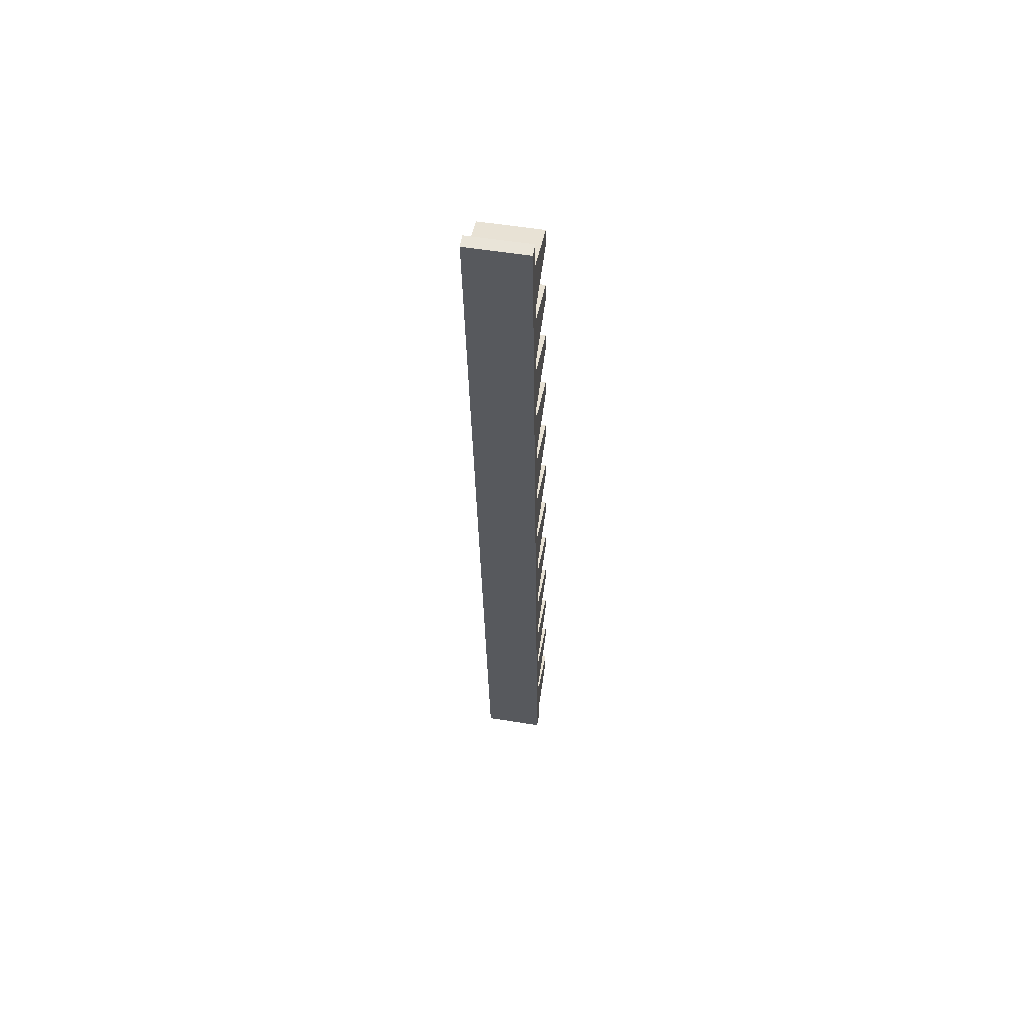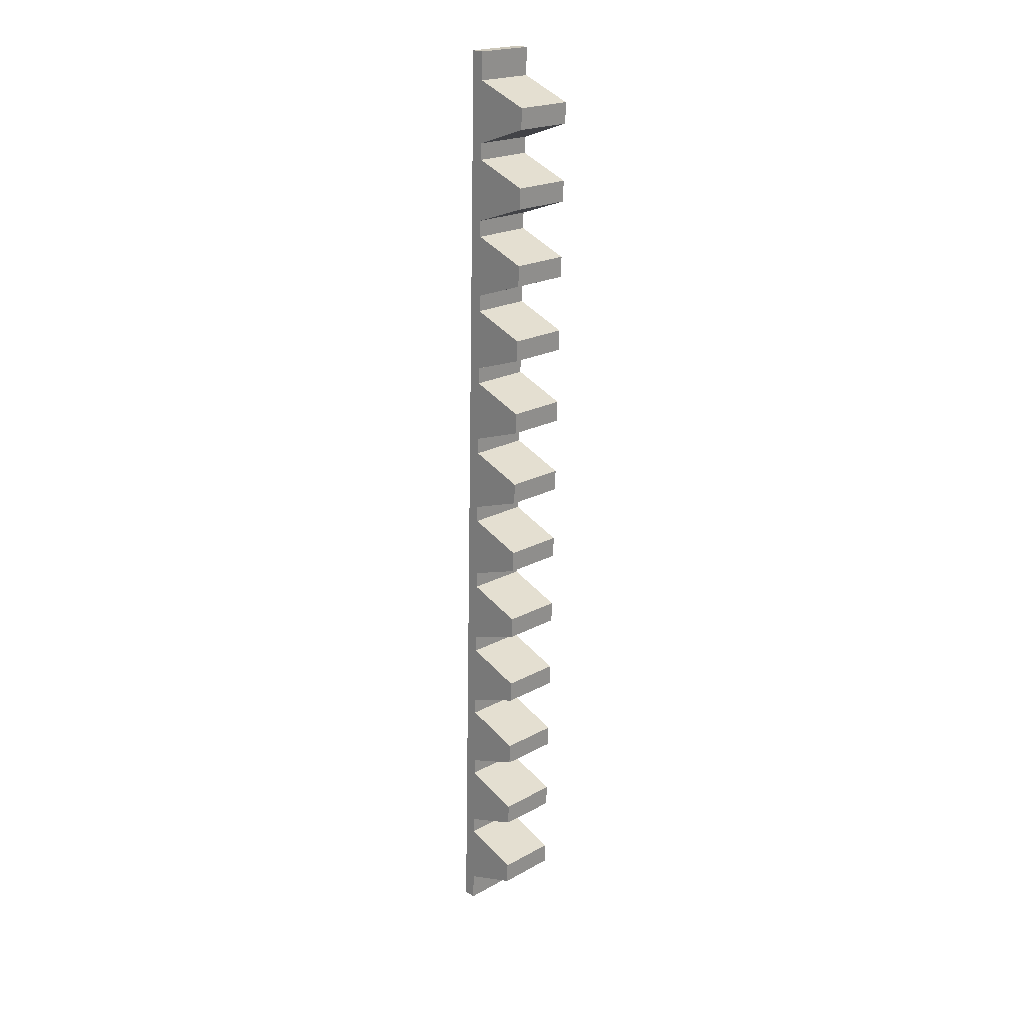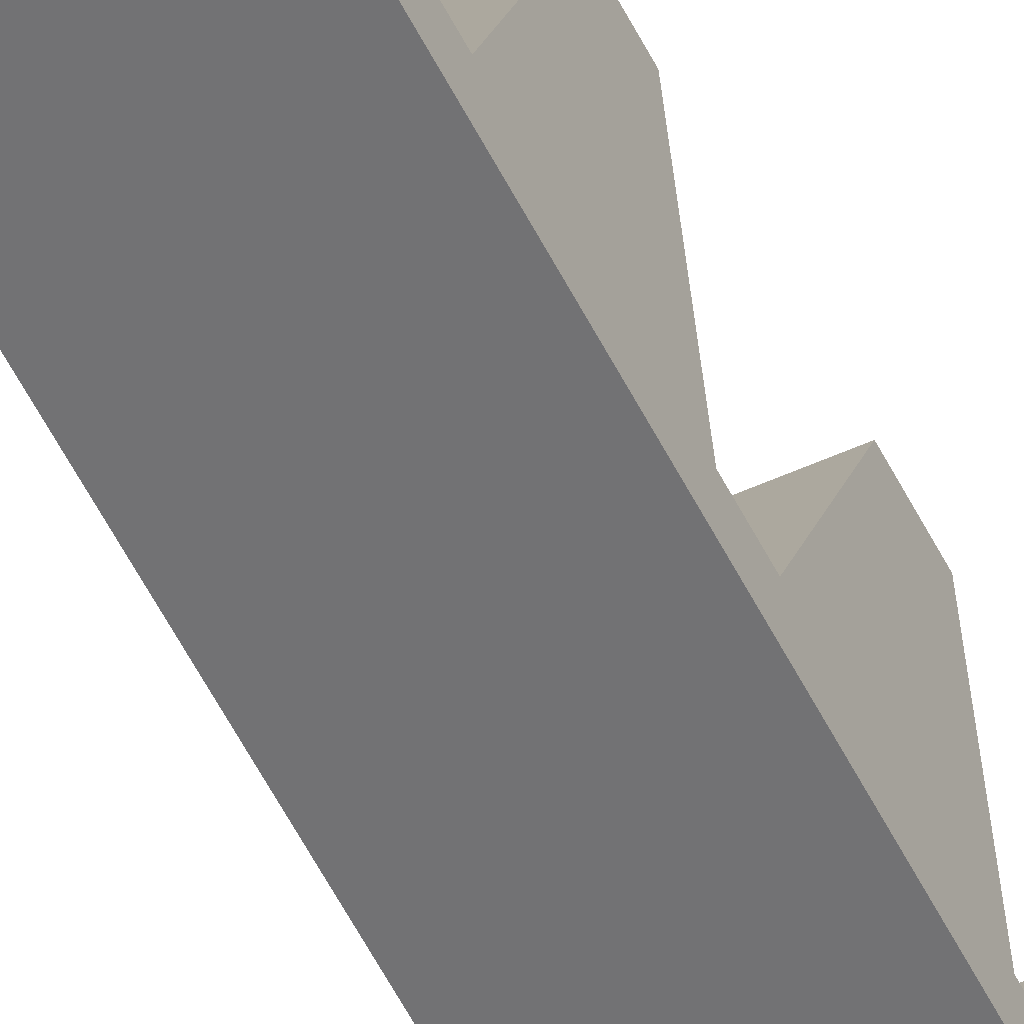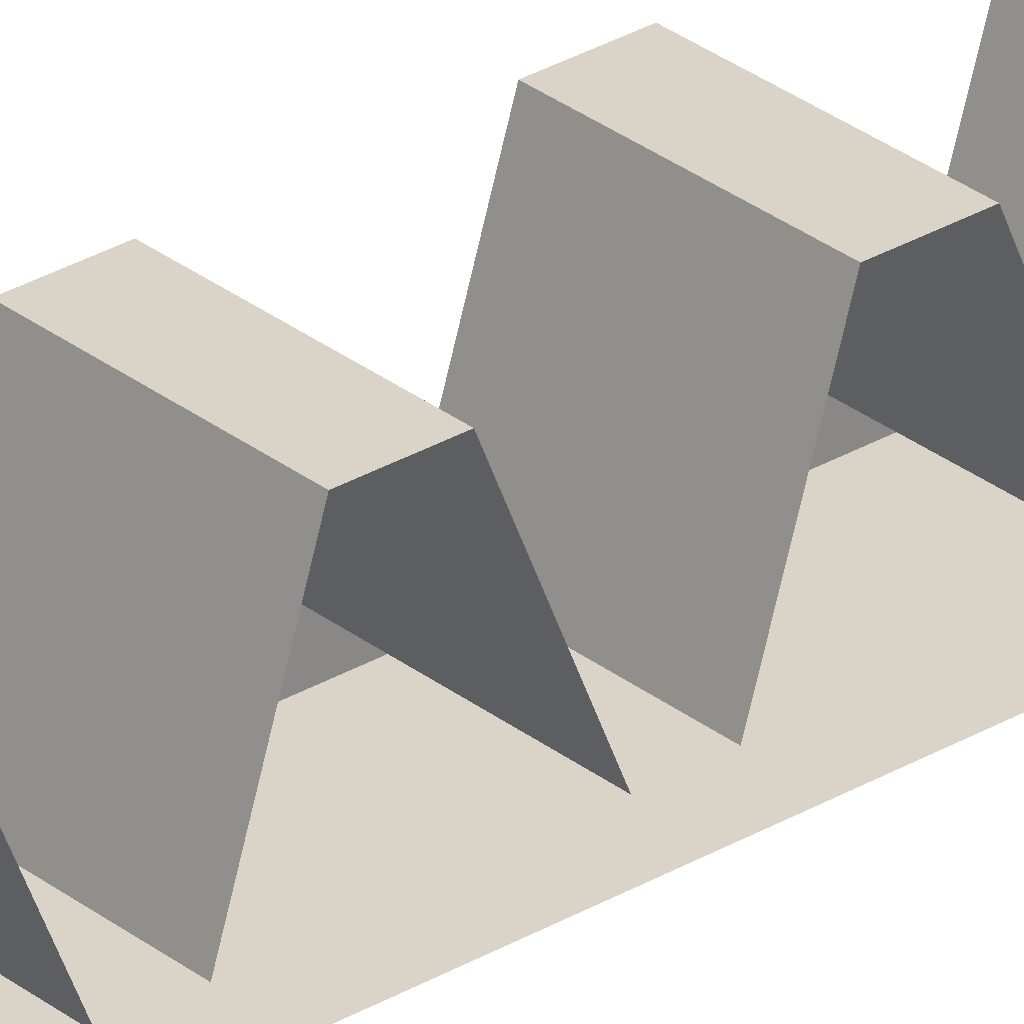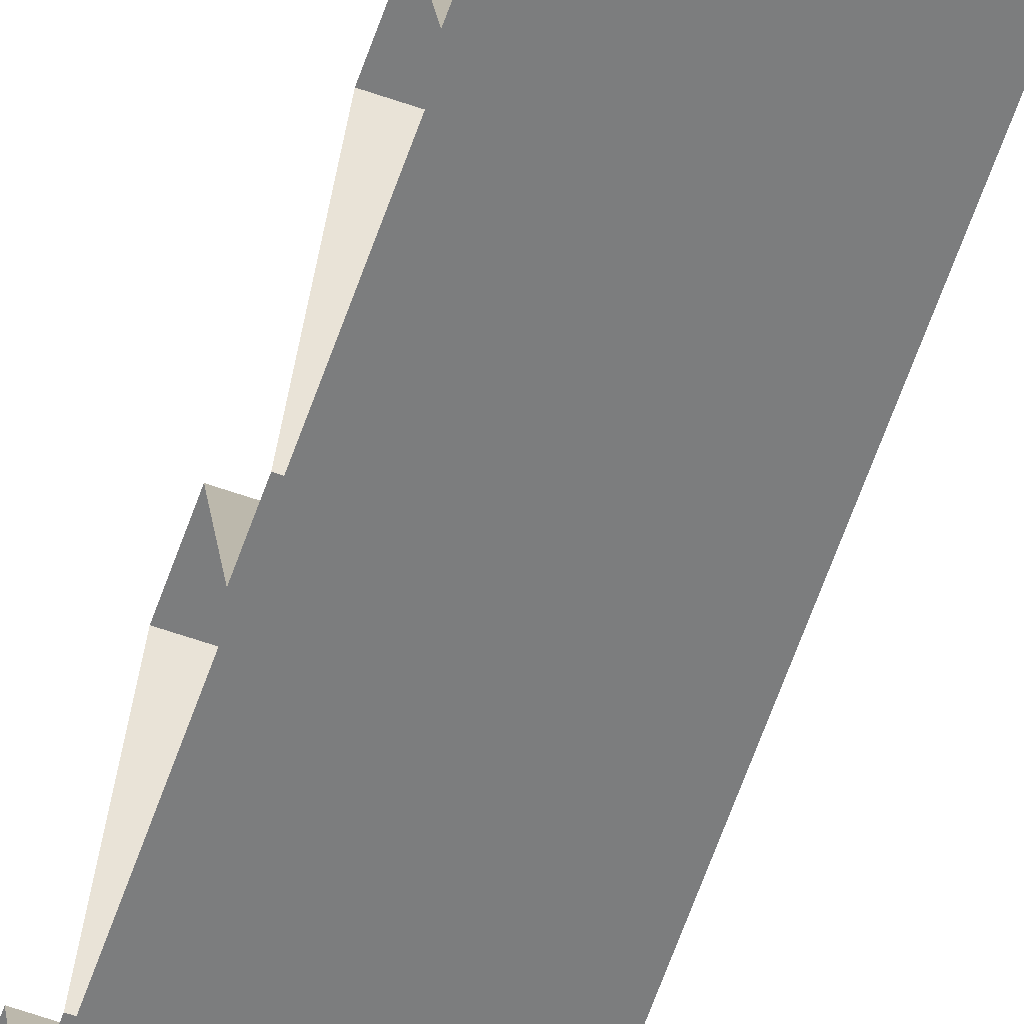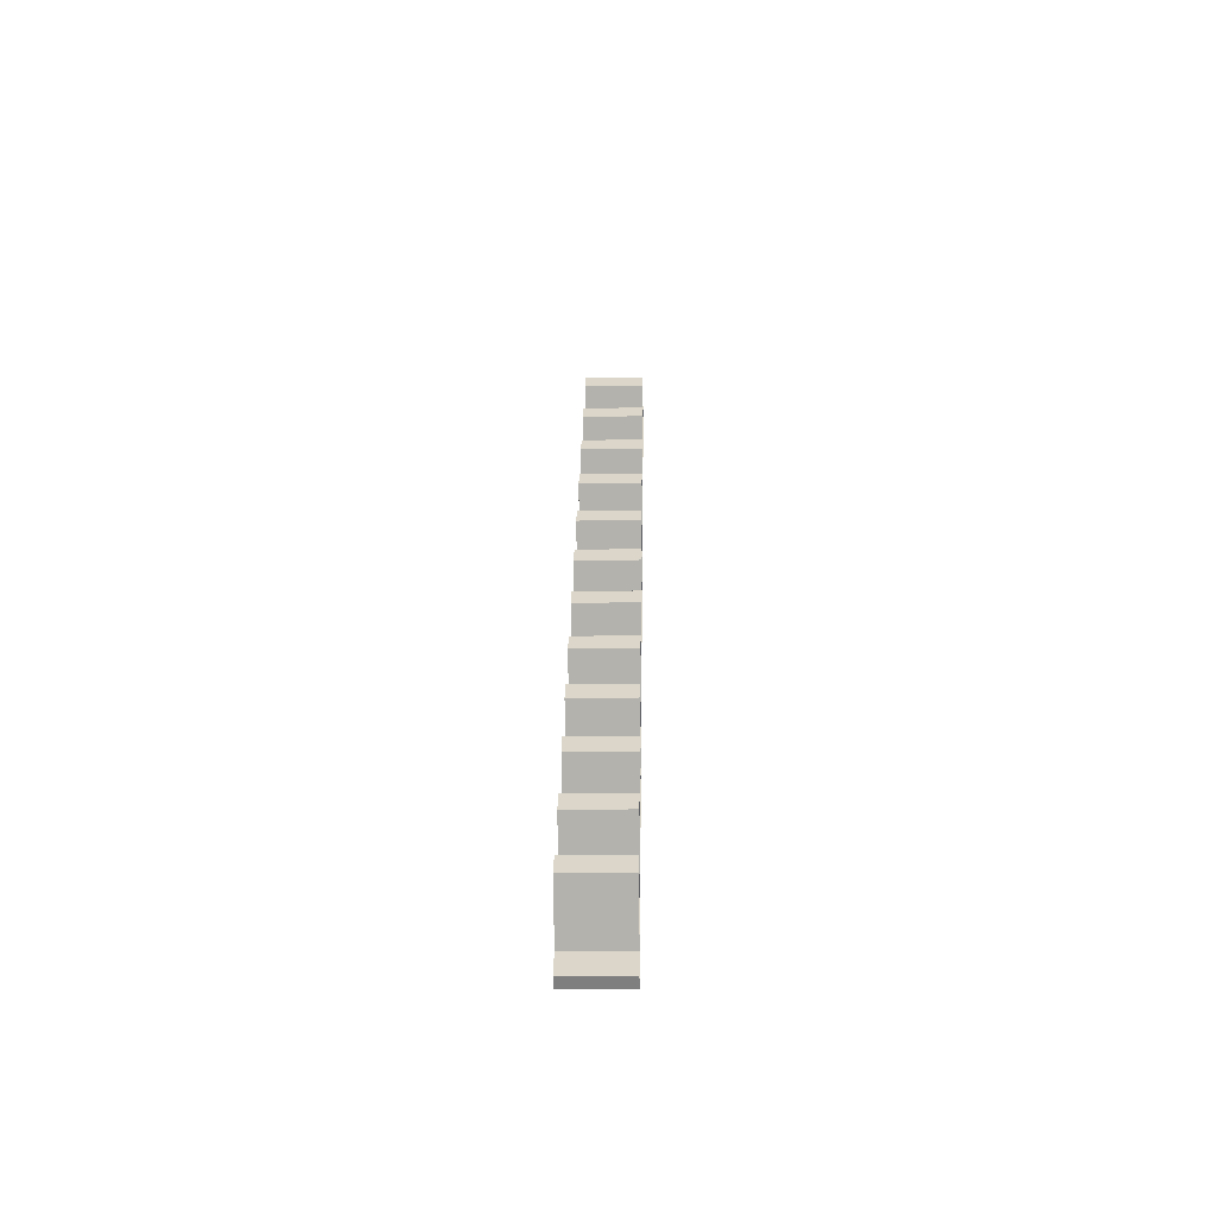
<metadata>
{"format":"obj","ext":"obj","renderer":"f3d","projection":"perspective","resolution":1024,"background":"white","views":[{"elev":60.1,"azim":6.6,"up":"+Z"},{"elev":22.1,"azim":132.0,"up":"+Z"},{"elev":-57.0,"azim":25.8,"up":"+Y"},{"elev":31.3,"azim":-130.2,"up":"+Y"},{"elev":-57.9,"azim":-19.5,"up":"+Y"},{"elev":-60.2,"azim":177.9,"up":"+Z"}]}
</metadata>
<code>
g GearRack
v 0.0005871 -0.000179 0.004122
v -3.365e-05 -0.0001452 0.004111
v -2.889e-05 -0.0001473 0.003833
v 0.0005919 -0.000181 0.003844
v 0.0005919 -0.000181 0.003844
v -2.889e-05 -0.0001473 0.003833
v 5.024e-06 0.0004099 0.003626
v 0.0006258 0.0003762 0.003637
v 0.0006258 0.0003762 0.003637
v 5.024e-06 0.0004099 0.003626
v 8.618e-06 0.0004084 0.003416
v 0.0006294 0.0003746 0.003427
v 0.0006294 0.0003746 0.003427
v 8.618e-06 0.0004084 0.003416
v -1.831e-05 -0.0001519 0.003216
v 0.0006025 -0.0001857 0.003227
v -4.041e-05 -0.0002694 0.004112
v 0.0005804 -0.0003031 0.004123
v 0.0007479 -0.0003762 -0.005643
v 0.0001271 -0.0003424 -0.005654
v 0.0006025 -0.0001857 0.003227
v -1.831e-05 -0.0001519 0.003216
v -1.549e-05 -0.0001532 0.003052
v 0.0006053 -0.0001869 0.003063
v -1.549e-05 -0.0001532 0.003052
v 1.842e-05 0.0004041 0.002845
v 0.0006392 0.0003704 0.002856
v 0.0006053 -0.0001869 0.003063
v 0.0006392 0.0003704 0.002856
v 1.842e-05 0.0004041 0.002845
v 2.202e-05 0.0004025 0.002635
v 0.0006428 0.0003688 0.002646
v 0.0006428 0.0003688 0.002646
v 2.202e-05 0.0004025 0.002635
v -4.912e-06 -0.0001578 0.002435
v 0.0006159 -0.0001915 0.002446
v 0.0006159 -0.0001915 0.002446
v -4.912e-06 -0.0001578 0.002435
v -2.093e-06 -0.000159 0.002271
v 0.0006187 -0.0001927 0.002282
v 0.0006187 -0.0001927 0.002282
v -2.093e-06 -0.000159 0.002271
v 3.182e-05 0.0003983 0.002064
v 0.0006526 0.0003645 0.002074
v 0.0006526 0.0003645 0.002074
v 3.182e-05 0.0003983 0.002064
v 3.541e-05 0.0003967 0.001854
v 0.0006562 0.000363 0.001865
v 0.0006562 0.000363 0.001865
v 3.541e-05 0.0003967 0.001854
v 8.486e-06 -0.0001636 0.001654
v 0.0006293 -0.0001973 0.001665
v 8.486e-06 -0.0001636 0.001654
v 1.13e-05 -0.0001648 0.00149
v 0.0006321 -0.0001986 0.001501
v 0.0006293 -0.0001973 0.001665
v 1.13e-05 -0.0001648 0.00149
v 4.522e-05 0.0003924 0.001282
v 0.000666 0.0003587 0.001293
v 0.0006321 -0.0001986 0.001501
v 4.522e-05 0.0003924 0.001282
v 4.881e-05 0.0003908 0.001073
v 0.0006696 0.0003571 0.001084
v 0.000666 0.0003587 0.001293
v 0.0006696 0.0003571 0.001084
v 4.881e-05 0.0003908 0.001073
v 2.188e-05 -0.0001695 0.0008728
v 0.0006427 -0.0002032 0.0008837
v 0.0006427 -0.0002032 0.0008837
v 2.188e-05 -0.0001695 0.0008728
v 2.47e-05 -0.0001707 0.0007084
v 0.0006455 -0.0002044 0.0007193
v 0.0006455 -0.0002044 0.0007193
v 2.47e-05 -0.0001707 0.0007084
v 5.862e-05 0.0003866 0.0005011
v 0.0006794 0.0003528 0.000512
v 5.862e-05 0.0003866 0.0005011
v 6.221e-05 0.000385 0.0002915
v 0.000683 0.0003513 0.0003024
v 0.0006794 0.0003528 0.000512
v 6.221e-05 0.000385 0.0002915
v 3.528e-05 -0.0001753 9.154e-05
v 0.0006561 -0.000209 0.0001024
v 0.000683 0.0003513 0.0003024
v 0.0006561 -0.000209 0.0001024
v 3.528e-05 -0.0001753 9.154e-05
v 3.81e-05 -0.0001765 -7.28e-05
v 0.0006589 -0.0002103 -6.191e-05
v 3.81e-05 -0.0001765 -7.28e-05
v 7.201e-05 0.0003807 -0.0002801
v 0.0006928 0.000347 -0.0002692
v 0.0006589 -0.0002103 -6.191e-05
v 7.201e-05 0.0003807 -0.0002801
v 7.561e-05 0.0003792 -0.0004897
v 0.0006964 0.0003454 -0.0004788
v 0.0006928 0.000347 -0.0002692
v 0.0006964 0.0003454 -0.0004788
v 7.561e-05 0.0003792 -0.0004897
v 4.868e-05 -0.0001811 -0.0006897
v 0.0006695 -0.0002149 -0.0006788
v 4.868e-05 -0.0001811 -0.0006897
v 5.15e-05 -0.0001824 -0.000854
v 0.0006723 -0.0002161 -0.0008431
v 0.0006695 -0.0002149 -0.0006788
v 0.0006723 -0.0002161 -0.0008431
v 5.15e-05 -0.0001824 -0.000854
v 8.541e-05 0.0003749 -0.001061
v 0.0007062 0.0003412 -0.00105
v 8.541e-05 0.0003749 -0.001061
v 8.901e-05 0.0003733 -0.001271
v 0.0007098 0.0003396 -0.00126
v 0.0007062 0.0003412 -0.00105
v 8.901e-05 0.0003733 -0.001271
v 6.208e-05 -0.000187 -0.001471
v 0.0006829 -0.0002207 -0.00146
v 0.0007098 0.0003396 -0.00126
v 0.0006829 -0.0002207 -0.00146
v 6.208e-05 -0.000187 -0.001471
v 6.49e-05 -0.0001882 -0.001635
v 0.0006857 -0.0002219 -0.001624
v 6.49e-05 -0.0001882 -0.001635
v 9.881e-05 0.000369 -0.001843
v 0.0007196 0.0003353 -0.001832
v 0.0006857 -0.0002219 -0.001624
v 0.0007196 0.0003353 -0.001832
v 9.881e-05 0.000369 -0.001843
v 0.0001024 0.0003675 -0.002052
v 0.0007232 0.0003337 -0.002041
v 0.0007232 0.0003337 -0.002041
v 0.0001024 0.0003675 -0.002052
v 7.548e-05 -0.0001928 -0.002252
v 0.0006963 -0.0002266 -0.002241
v 7.548e-05 -0.0001928 -0.002252
v 7.829e-05 -0.0001941 -0.002417
v 0.0006991 -0.0002278 -0.002406
v 0.0006963 -0.0002266 -0.002241
v 7.829e-05 -0.0001941 -0.002417
v 0.0001122 0.0003632 -0.002624
v 0.000733 0.0003295 -0.002613
v 0.0006991 -0.0002278 -0.002406
v 0.000733 0.0003295 -0.002613
v 0.0001122 0.0003632 -0.002624
v 0.0001158 0.0003616 -0.002833
v 0.0007366 0.0003279 -0.002823
v 0.0007366 0.0003279 -0.002823
v 0.0001158 0.0003616 -0.002833
v 8.887e-05 -0.0001987 -0.003033
v 0.0007097 -0.0002324 -0.003023
v 0.0007097 -0.0002324 -0.003023
v 8.887e-05 -0.0001987 -0.003033
v 9.169e-05 -0.0001999 -0.003198
v 0.0007125 -0.0002336 -0.003187
v 9.169e-05 -0.0001999 -0.003198
v 0.0001256 0.0003574 -0.003405
v 0.0007464 0.0003236 -0.003394
v 0.0007125 -0.0002336 -0.003187
v 0.0001256 0.0003574 -0.003405
v 0.0001292 0.0003558 -0.003615
v 0.00075 0.0003221 -0.003604
v 0.0007464 0.0003236 -0.003394
v 0.00075 0.0003221 -0.003604
v 0.0001292 0.0003558 -0.003615
v 0.0001023 -0.0002045 -0.003815
v 0.0007231 -0.0002382 -0.003804
v 0.0001023 -0.0002045 -0.003815
v 0.0001051 -0.0002057 -0.003979
v 0.0007259 -0.0002395 -0.003968
v 0.0007231 -0.0002382 -0.003804
v 0.0001051 -0.0002057 -0.003979
v 0.000139 0.0003515 -0.004186
v 0.0007598 0.0003178 -0.004175
v 0.0007259 -0.0002395 -0.003968
v 0.000139 0.0003515 -0.004186
v 0.0001426 0.0003499 -0.004396
v 0.0007634 0.0003162 -0.004385
v 0.0007598 0.0003178 -0.004175
v 0.0007634 0.0003162 -0.004385
v 0.0001426 0.0003499 -0.004396
v 0.0001157 -0.0002104 -0.004596
v 0.0007365 -0.0002441 -0.004585
v 0.0007365 -0.0002441 -0.004585
v 0.0001157 -0.0002104 -0.004596
v 0.0001185 -0.0002116 -0.00476
v 0.0007393 -0.0002453 -0.004749
v 0.0001185 -0.0002116 -0.00476
v 0.0001524 0.0003457 -0.004968
v 0.0007732 0.0003119 -0.004957
v 0.0007393 -0.0002453 -0.004749
v 0.0007732 0.0003119 -0.004957
v 0.0001524 0.0003457 -0.004968
v 0.000156 0.0003441 -0.005177
v 0.0007768 0.0003104 -0.005166
v 0.0007768 0.0003104 -0.005166
v 0.000156 0.0003441 -0.005177
v 0.0001291 -0.0002162 -0.005377
v 0.0007499 -0.0002499 -0.005366
v 0.0007499 -0.0002499 -0.005366
v 0.0001291 -0.0002162 -0.005377
v 0.0001338 -0.0002183 -0.005655
v 0.0007546 -0.000252 -0.005644
v 0.0005871 -0.000179 0.004122
v 0.0005804 -0.0003031 0.004123
v -4.041e-05 -0.0002694 0.004112
v -3.365e-05 -0.0001452 0.004111
v 0.0001271 -0.0003424 -0.005654
v 0.0007479 -0.0003762 -0.005643
v 0.0007546 -0.000252 -0.005644
v 0.0001338 -0.0002183 -0.005655
v 0.0006025 -0.0001857 0.003227
v 0.0006258 0.0003762 0.003637
v 0.0006294 0.0003746 0.003427
v 0.0005919 -0.000181 0.003844
v 0.0005804 -0.0003031 0.004123
v 0.0005871 -0.000179 0.004122
v 0.0006053 -0.0001869 0.003063
v 0.0006159 -0.0001915 0.002446
v 0.0006428 0.0003688 0.002646
v 0.0006392 0.0003704 0.002856
v 0.0006187 -0.0001927 0.002282
v 0.0006293 -0.0001973 0.001665
v 0.0006321 -0.0001986 0.001501
v 0.0006562 0.000363 0.001865
v 0.0006526 0.0003645 0.002074
v 0.0006427 -0.0002032 0.0008837
v 0.000666 0.0003587 0.001293
v 0.0006696 0.0003571 0.001084
v 0.0006455 -0.0002044 0.0007193
v 0.0006561 -0.000209 0.0001024
v 0.0006794 0.0003528 0.000512
v 0.000683 0.0003513 0.0003024
v 0.0006589 -0.0002103 -6.191e-05
v 0.0006695 -0.0002149 -0.0006788
v 0.0006928 0.000347 -0.0002692
v 0.0006964 0.0003454 -0.0004788
v 0.0006723 -0.0002161 -0.0008431
v 0.0007479 -0.0003762 -0.005643
v 0.0006829 -0.0002207 -0.00146
v 0.0007062 0.0003412 -0.00105
v 0.0007098 0.0003396 -0.00126
v 0.0006857 -0.0002219 -0.001624
v 0.0006963 -0.0002266 -0.002241
v 0.0007196 0.0003353 -0.001832
v 0.0007232 0.0003337 -0.002041
v 0.0006991 -0.0002278 -0.002406
v 0.0007097 -0.0002324 -0.003023
v 0.000733 0.0003295 -0.002613
v 0.0007366 0.0003279 -0.002823
v 0.0007125 -0.0002336 -0.003187
v 0.0007231 -0.0002382 -0.003804
v 0.00075 0.0003221 -0.003604
v 0.0007464 0.0003236 -0.003394
v 0.0007259 -0.0002395 -0.003968
v 0.0007365 -0.0002441 -0.004585
v 0.0007634 0.0003162 -0.004385
v 0.0007598 0.0003178 -0.004175
v 0.0007393 -0.0002453 -0.004749
v 0.0007499 -0.0002499 -0.005366
v 0.0007546 -0.000252 -0.005644
v 0.0007768 0.0003104 -0.005166
v 0.0007732 0.0003119 -0.004957
g GearRack_0
f 3 2 1
f 4 3 1
f 7 6 5
f 8 7 5
f 11 10 9
f 12 11 9
f 15 14 13
f 16 15 13
f 19 18 17
f 20 19 17
f 23 22 21
f 24 23 21
f 27 26 25
f 28 27 25
f 31 30 29
f 32 31 29
f 35 34 33
f 36 35 33
f 39 38 37
f 40 39 37
f 43 42 41
f 44 43 41
f 47 46 45
f 48 47 45
f 51 50 49
f 52 51 49
f 55 54 53
f 56 55 53
f 59 58 57
f 60 59 57
f 63 62 61
f 64 63 61
f 67 66 65
f 68 67 65
f 71 70 69
f 72 71 69
f 75 74 73
f 76 75 73
f 79 78 77
f 80 79 77
f 83 82 81
f 84 83 81
f 87 86 85
f 88 87 85
f 91 90 89
f 92 91 89
f 95 94 93
f 96 95 93
f 99 98 97
f 100 99 97
f 103 102 101
f 104 103 101
f 107 106 105
f 108 107 105
f 111 110 109
f 112 111 109
f 115 114 113
f 116 115 113
f 119 118 117
f 120 119 117
f 123 122 121
f 124 123 121
f 127 126 125
f 128 127 125
f 131 130 129
f 132 131 129
f 135 134 133
f 136 135 133
f 139 138 137
f 140 139 137
f 143 142 141
f 144 143 141
f 147 146 145
f 148 147 145
f 151 150 149
f 152 151 149
f 155 154 153
f 156 155 153
f 159 158 157
f 160 159 157
f 163 162 161
f 164 163 161
f 167 166 165
f 168 167 165
f 171 170 169
f 172 171 169
f 175 174 173
f 176 175 173
f 179 178 177
f 180 179 177
f 183 182 181
f 184 183 181
f 187 186 185
f 188 187 185
f 191 190 189
f 192 191 189
f 195 194 193
f 196 195 193
f 199 198 197
f 200 199 197
f 203 202 201
f 204 203 201
f 207 206 205
f 208 207 205
f 211 210 209
f 210 212 209
f 212 213 209
f 214 213 212
f 209 213 215
f 215 213 216
f 217 215 216
f 218 215 217
f 216 213 219
f 219 213 220
f 220 213 221
f 222 219 220
f 223 219 222
f 221 213 224
f 221 224 225
f 225 224 226
f 224 213 227
f 227 213 228
f 227 228 229
f 229 228 230
f 228 213 231
f 232 231 213
f 233 231 232
f 234 233 232
f 235 232 213
f 236 235 213
f 237 235 236
f 238 235 237
f 239 238 237
f 240 237 236
f 241 240 236
f 242 240 241
f 243 242 241
f 244 241 236
f 245 244 236
f 246 244 245
f 247 246 245
f 248 245 236
f 249 248 236
f 250 248 249
f 251 248 250
f 252 249 236
f 253 252 236
f 254 252 253
f 255 252 254
f 256 253 236
f 257 256 236
f 258 257 236
f 259 256 257
f 260 256 259

</code>
